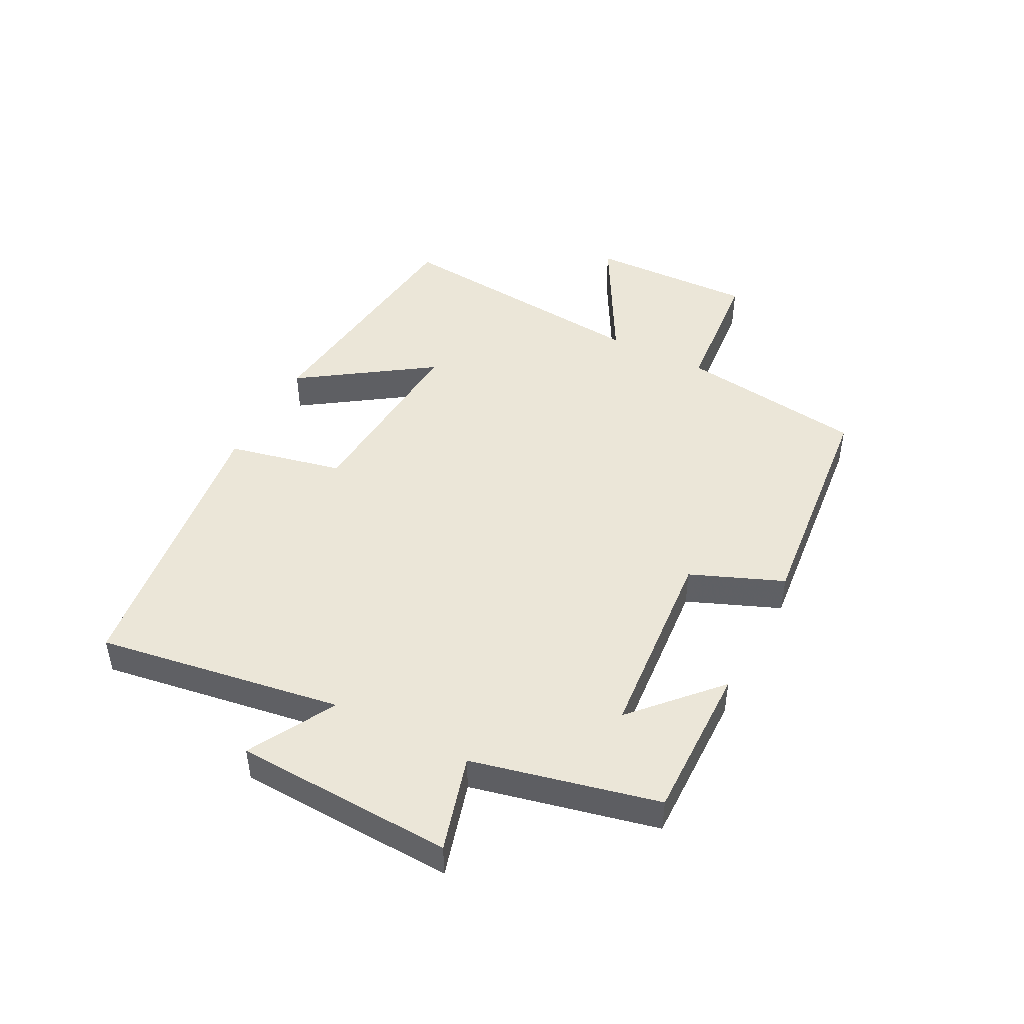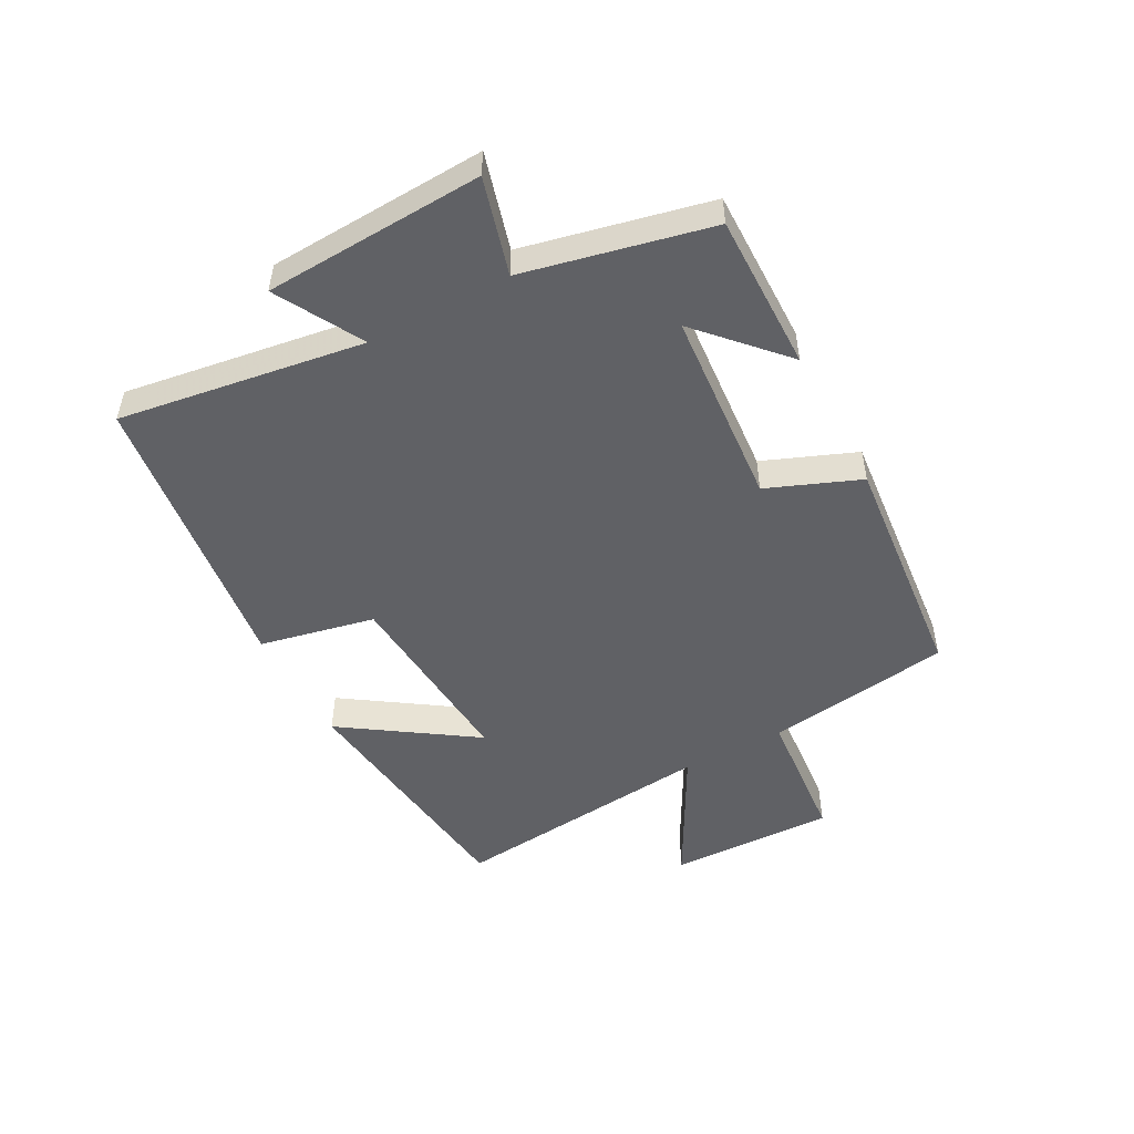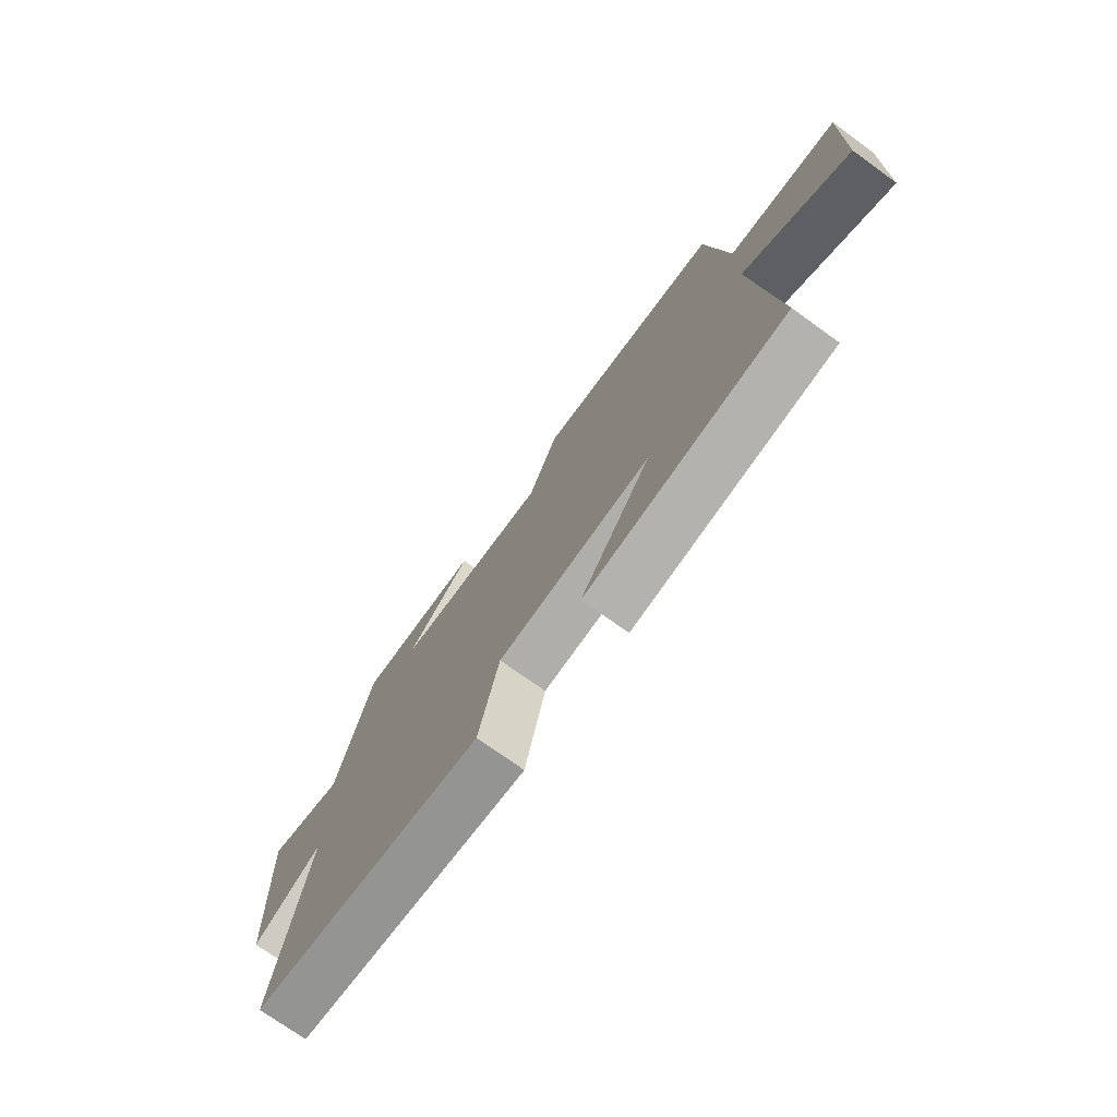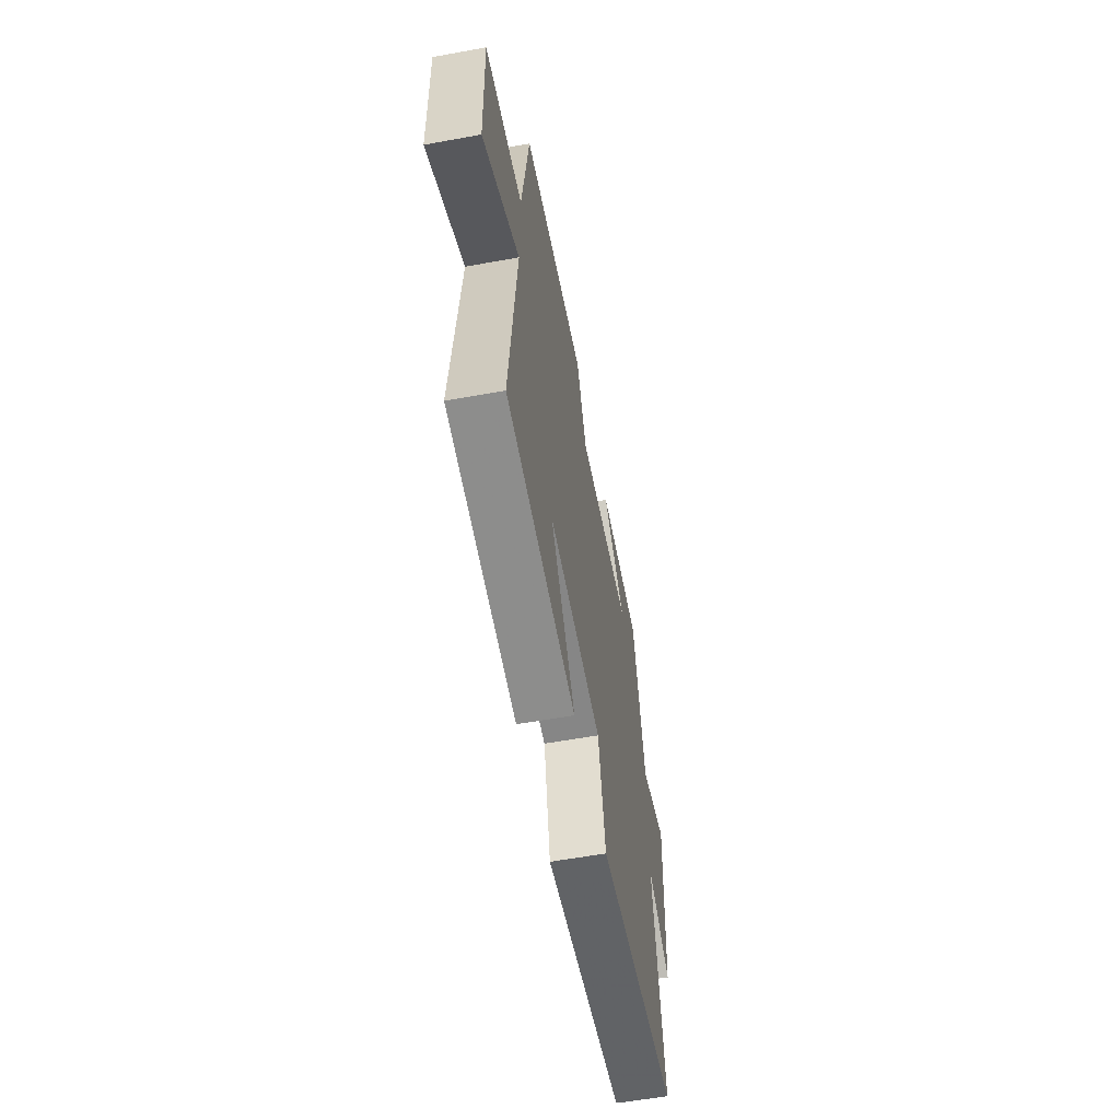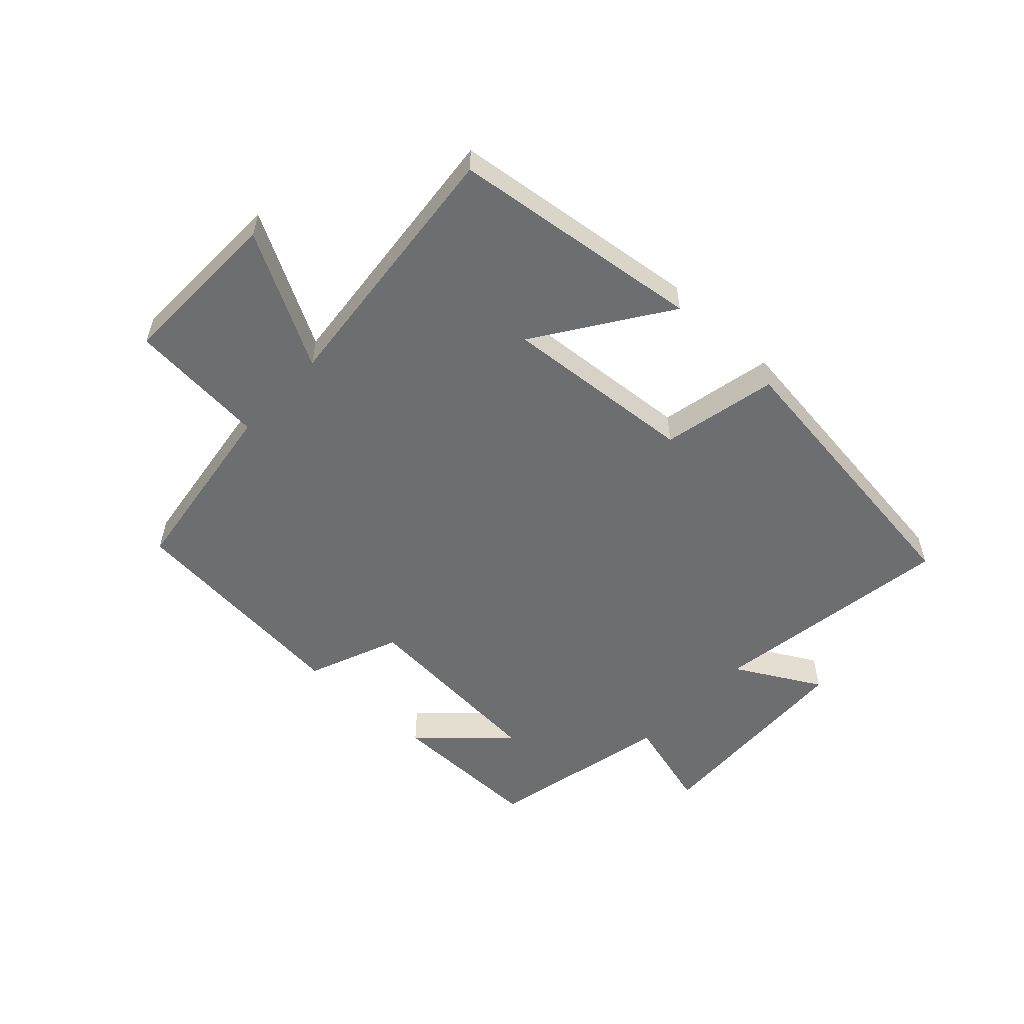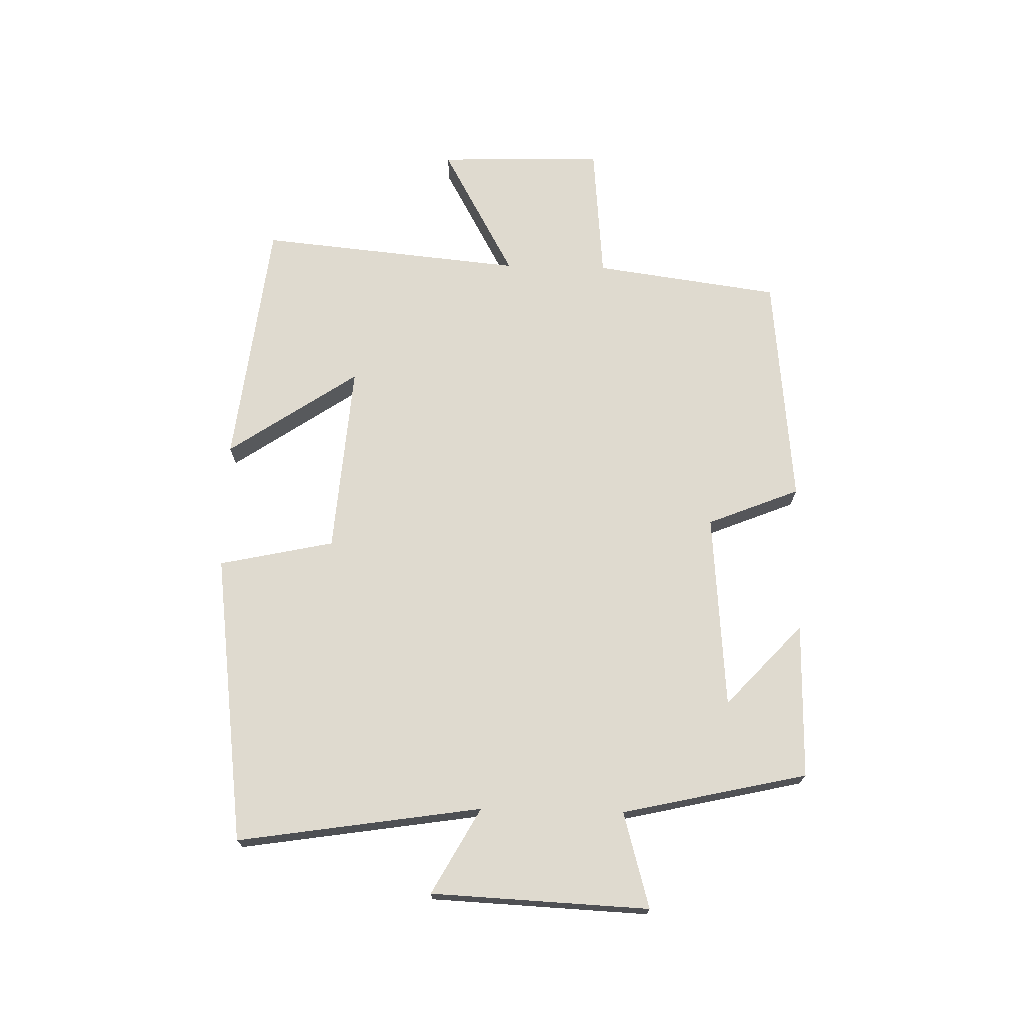
<metadata>
{"format":"obj","ext":"obj","renderer":"f3d","projection":"perspective","resolution":1024,"background":"white","views":[{"elev":46.3,"azim":-62.7,"up":"+Y"},{"elev":-50.2,"azim":-61.6,"up":"+Y"},{"elev":-73.7,"azim":54.3,"up":"+Z"},{"elev":-57.9,"azim":100.7,"up":"+Z"},{"elev":-54.2,"azim":137.2,"up":"+Y"},{"elev":70.9,"azim":-88.6,"up":"+Y"}]}
</metadata>
<code>
v -0.431 0.07 0.503
v -0.175 0.07 0.5
v -0.31 0.07 0.375
v 0.012 0.07 0.349
v 0.073 0.07 0.5
v 0.458 0.07 0.462
v 0.5 0.07 0.157
v 0.726 0.07 0.137
v 0.718 0.07 -0.135
v 0.5 0.07 -0.015
v 0.542 0.07 -0.451
v 0.128 0.07 -0.5
v 0.273 0.07 -0.287
v -0.043 0.07 -0.311
v -0.084 0.07 -0.5
v -0.562 0.07 -0.438
v -0.5 0.07 -0.037
v -0.641 0.07 -0.115
v -0.657 0.07 0.243
v -0.5 0.07 0.199
v -0.431 0 0.503
v -0.175 0 0.5
v -0.31 0 0.375
v 0.012 0 0.349
v 0.073 0 0.5
v 0.458 0 0.462
v 0.5 0 0.157
v 0.726 0 0.137
v 0.718 0 -0.135
v 0.5 0 -0.015
v 0.542 0 -0.451
v 0.128 0 -0.5
v 0.273 0 -0.287
v -0.043 0 -0.311
v -0.084 0 -0.5
v -0.562 0 -0.438
v -0.5 0 -0.037
v -0.641 0 -0.115
v -0.657 0 0.243
v -0.5 0 0.199
f 17 18 19 20
f 17 20 1
f 14 15 16 17
f 13 14 17 1
f 10 11 12 13
f 7 8 9 10
f 4 5 6 7
f 3 4 7 10
f 1 2 3
f 13 1 3
f 3 10 13
f 40 39 38 37
f 21 40 37
f 37 36 35 34
f 21 37 34 33
f 33 32 31 30
f 30 29 28 27
f 27 26 25 24
f 30 27 24 23
f 23 22 21
f 23 21 33
f 33 30 23
f 1 21 22 2
f 2 22 23 3
f 3 23 24 4
f 4 24 25 5
f 5 25 26 6
f 6 26 27 7
f 7 27 28 8
f 8 28 29 9
f 9 29 30 10
f 10 30 31 11
f 11 31 32 12
f 12 32 33 13
f 13 33 34 14
f 14 34 35 15
f 15 35 36 16
f 16 36 37 17
f 17 37 38 18
f 18 38 39 19
f 19 39 40 20
f 20 40 21 1

</code>
